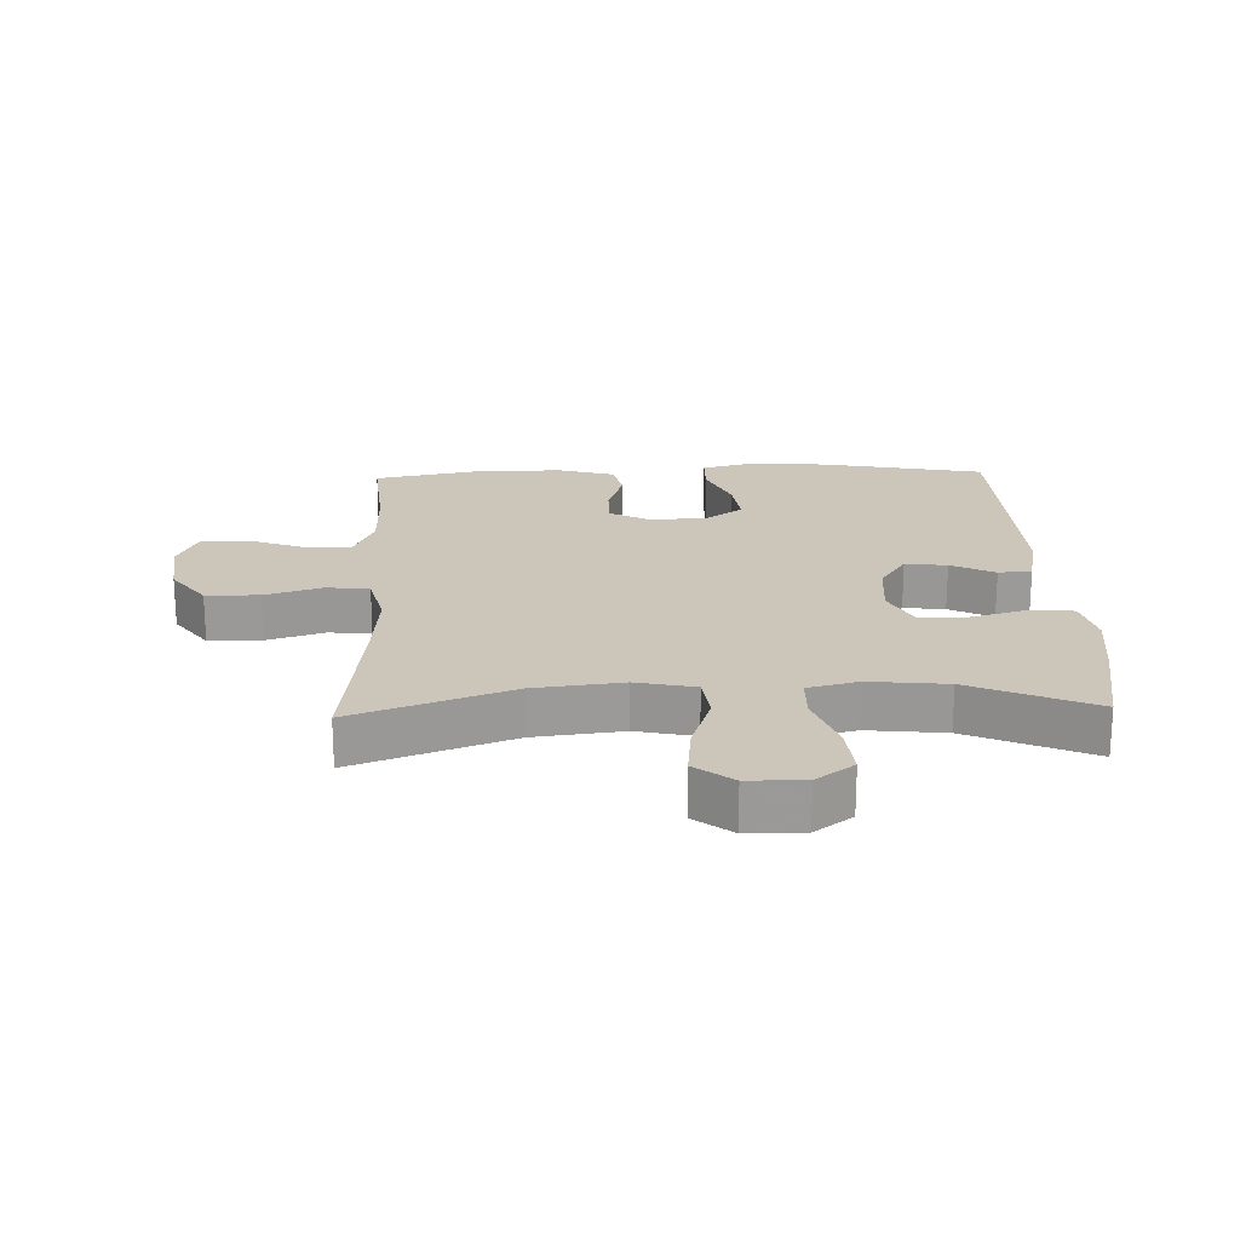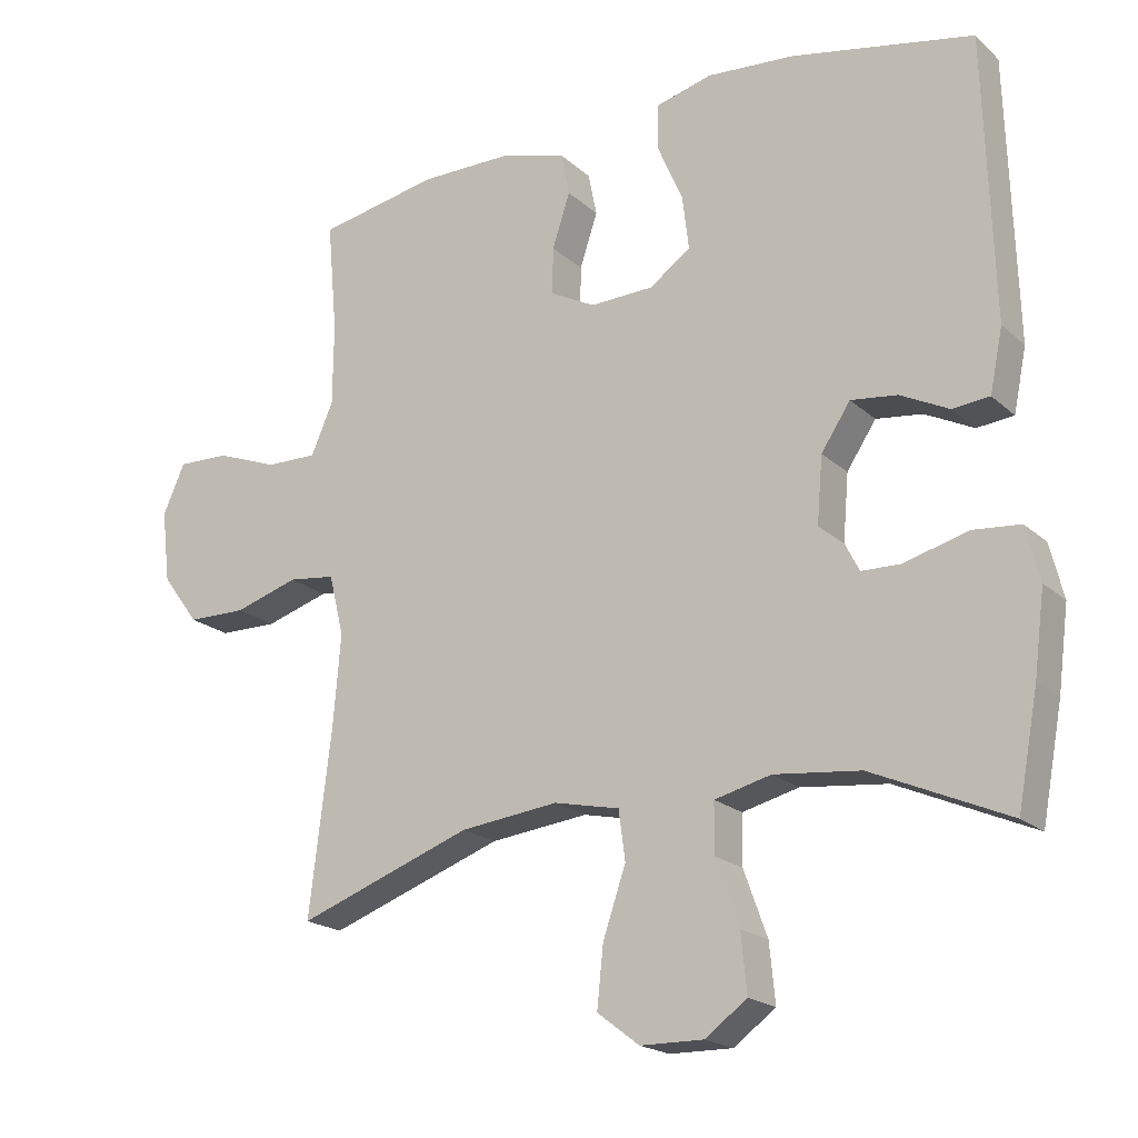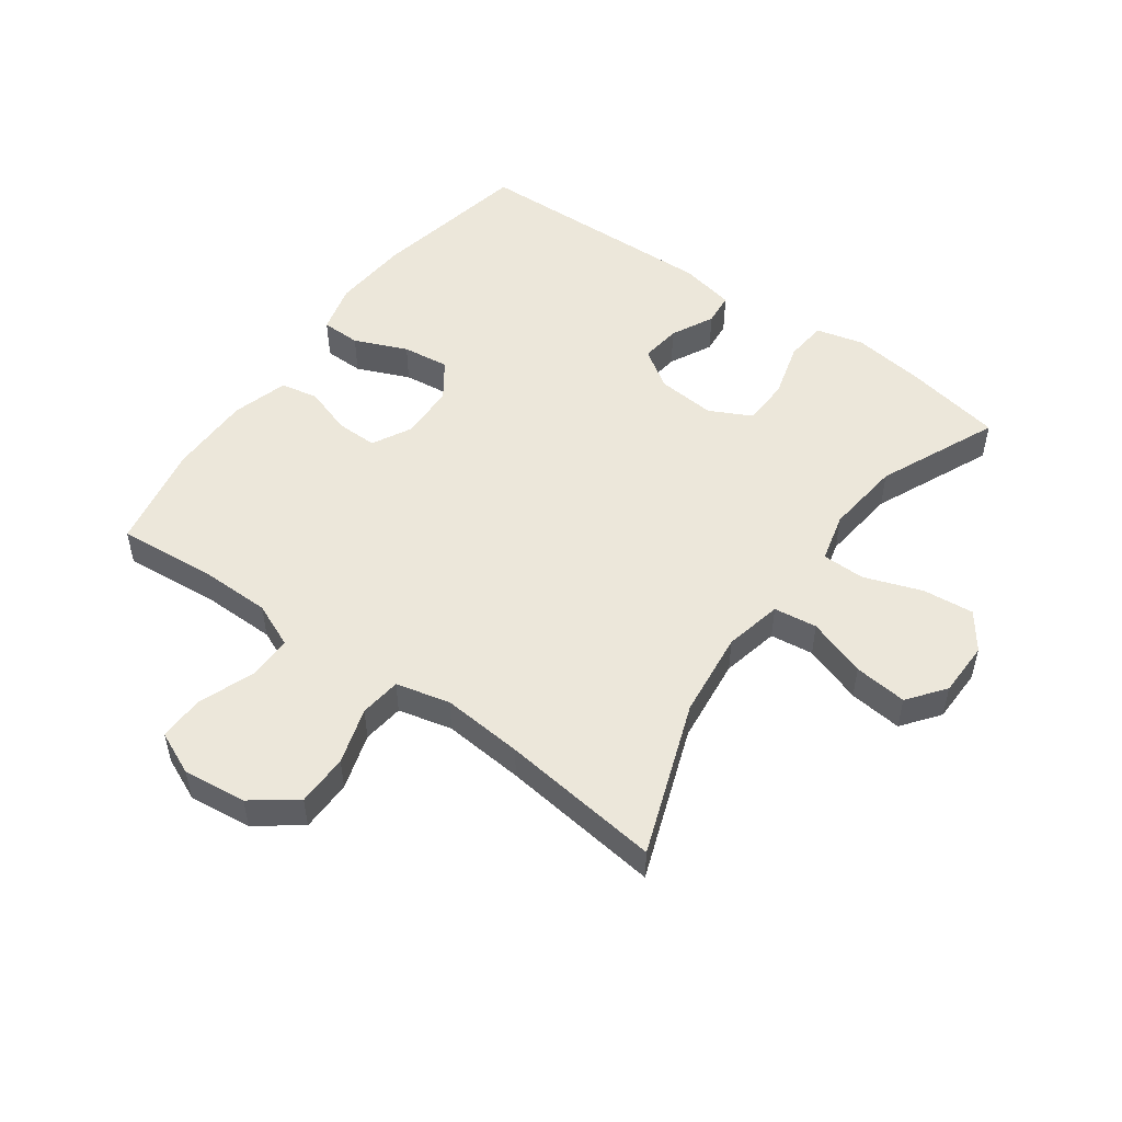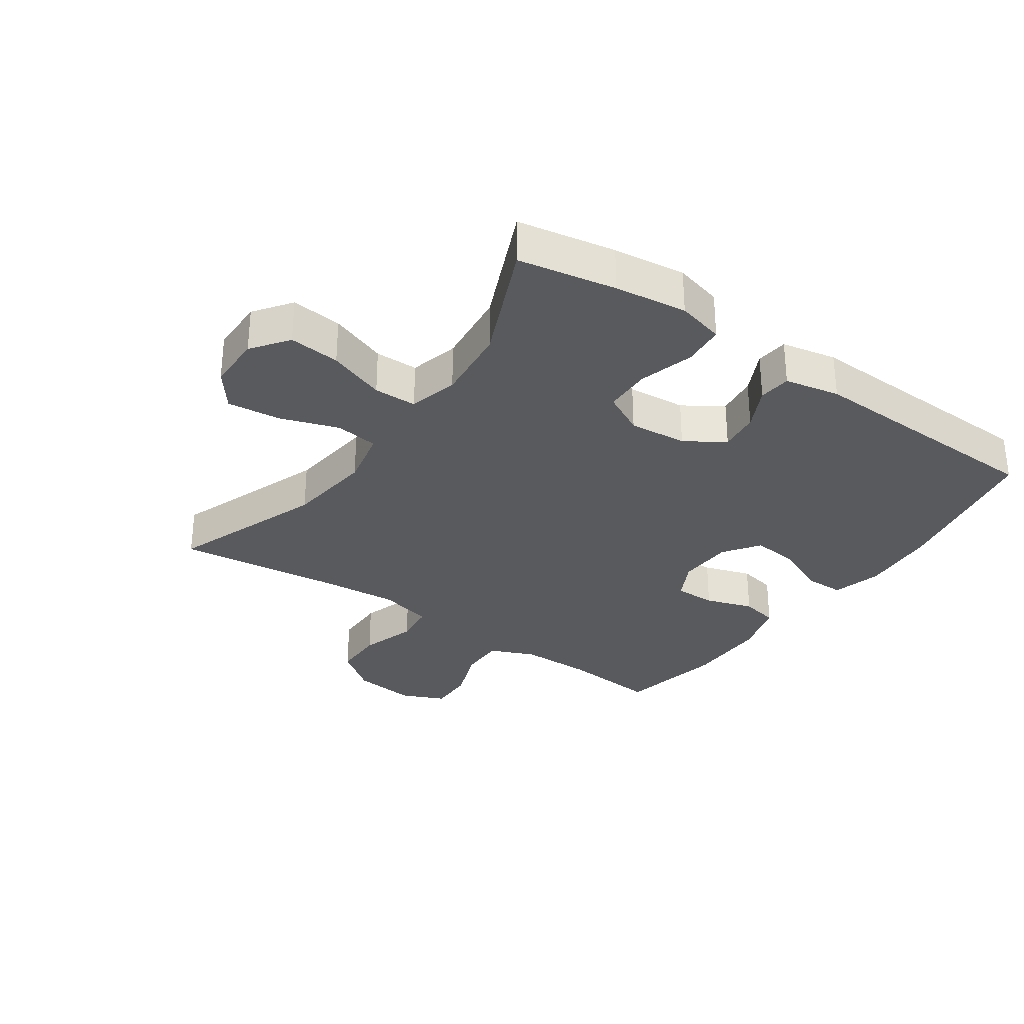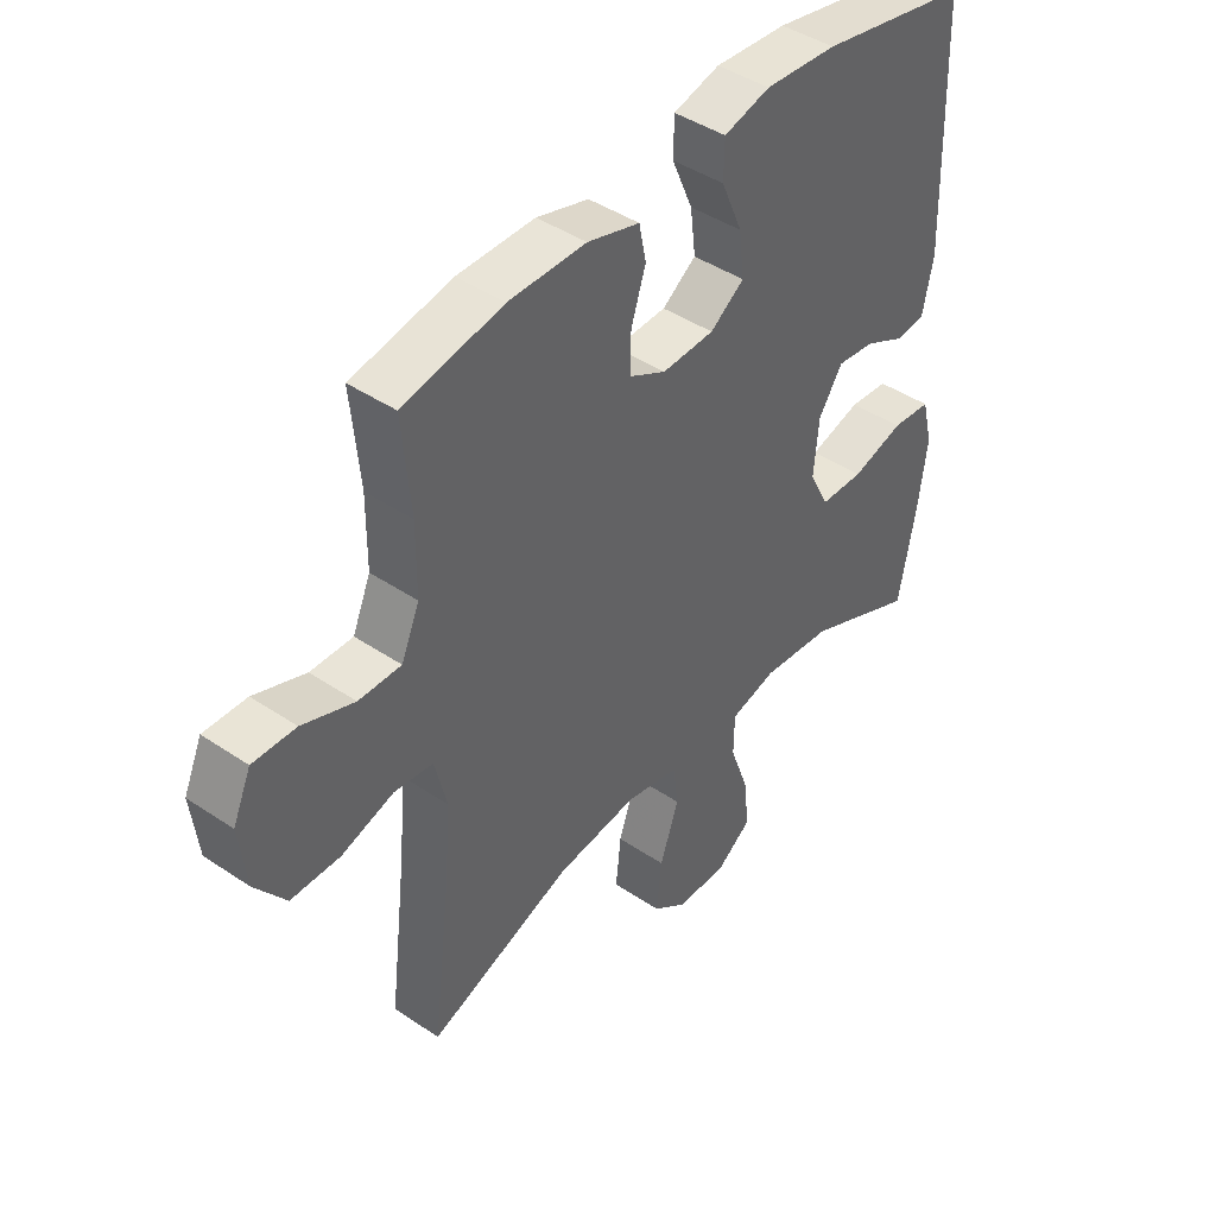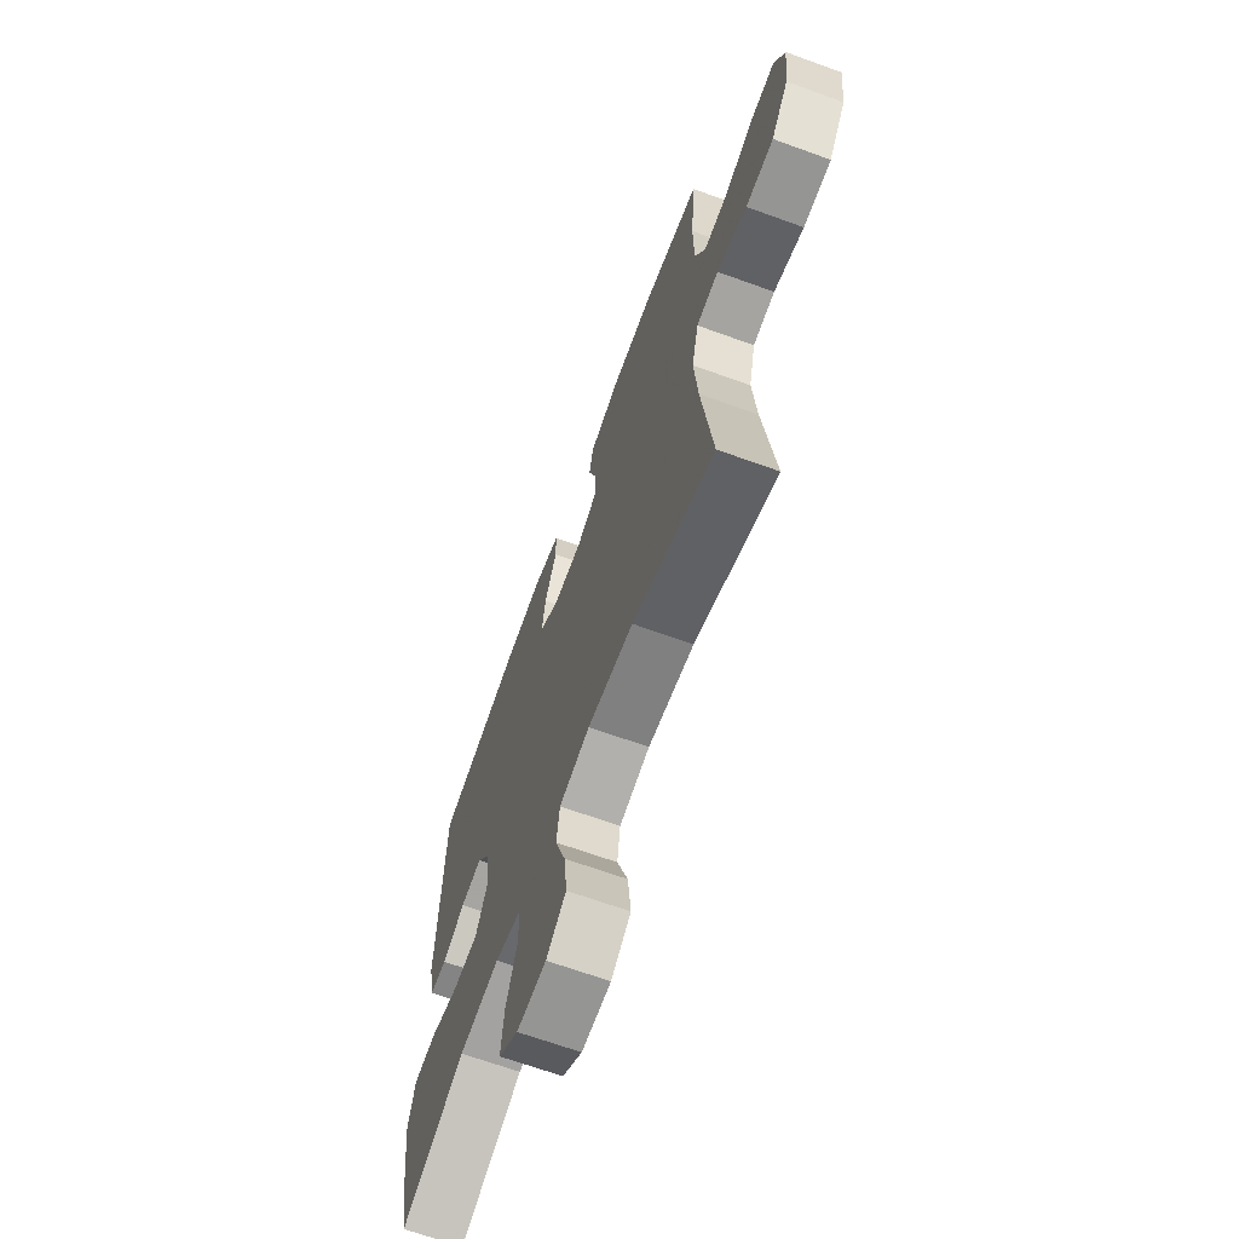
<metadata>
{"format":"obj","ext":"obj","renderer":"f3d","projection":"perspective","resolution":1024,"background":"white","views":[{"elev":21.0,"azim":178.0,"up":"+Y"},{"elev":-19.6,"azim":-147.7,"up":"+Z"},{"elev":51.6,"azim":125.8,"up":"+Y"},{"elev":-31.1,"azim":-125.0,"up":"+Y"},{"elev":43.5,"azim":128.5,"up":"+Z"},{"elev":-66.7,"azim":70.0,"up":"+Z"}]}
</metadata>
<code>
v -0.5 0.07 -0.5
v -0.529 0.07 -0.344
v -0.544 0.07 -0.229
v -0.525 0.07 -0.153
v -0.458 0.07 -0.147
v -0.369 0.07 -0.172
v -0.294 0.07 -0.17
v -0.26 0.07 -0.103
v -0.268 0.07 -0.01
v -0.309 0.07 0.052
v -0.374 0.07 0.044
v -0.442 0.07 0.01
v -0.494 0.07 0.015
v -0.512 0.07 0.103
v -0.5 0.07 0.5
v -0.245 0.07 0.55
v -0.122 0.07 0.559
v -0.043 0.07 0.538
v -0.042 0.07 0.475
v -0.078 0.07 0.391
v -0.087 0.07 0.316
v -0.029 0.07 0.275
v 0.06 0.07 0.272
v 0.123 0.07 0.305
v 0.122 0.07 0.371
v 0.097 0.07 0.447
v 0.109 0.07 0.507
v 0.198 0.07 0.533
v 0.33 0.07 0.533
v 0.5 0.07 0.5
v 0.486 0.07 0.345
v 0.487 0.07 0.23
v 0.518 0.07 0.158
v 0.59 0.07 0.159
v 0.678 0.07 0.192
v 0.751 0.07 0.194
v 0.782 0.07 0.124
v 0.77 0.07 0.023
v 0.718 0.07 -0.047
v 0.635 0.07 -0.048
v 0.545 0.07 -0.02
v 0.479 0.07 -0.028
v 0.458 0.07 -0.114
v 0.469 0.07 -0.244
v 0.5 0.07 -0.5
v 0.255 0.07 -0.411
v 0.117 0.07 -0.395
v 0.025 0.07 -0.415
v 0.016 0.07 -0.484
v 0.048 0.07 -0.578
v 0.057 0.07 -0.663
v -0.002 0.07 -0.708
v -0.09 0.07 -0.709
v -0.149 0.07 -0.666
v -0.141 0.07 -0.584
v -0.108 0.07 -0.492
v -0.109 0.07 -0.423
v -0.188 0.07 -0.403
v -0.309 0.07 -0.416
v -0.5 0 -0.5
v -0.529 0 -0.344
v -0.544 0 -0.229
v -0.525 0 -0.153
v -0.458 0 -0.147
v -0.369 0 -0.172
v -0.294 0 -0.17
v -0.26 0 -0.103
v -0.268 0 -0.01
v -0.309 0 0.052
v -0.374 0 0.044
v -0.442 0 0.01
v -0.494 0 0.015
v -0.512 0 0.103
v -0.5 0 0.5
v -0.245 0 0.55
v -0.122 0 0.559
v -0.043 0 0.538
v -0.042 0 0.475
v -0.078 0 0.391
v -0.087 0 0.316
v -0.029 0 0.275
v 0.06 0 0.272
v 0.123 0 0.305
v 0.122 0 0.371
v 0.097 0 0.447
v 0.109 0 0.507
v 0.198 0 0.533
v 0.33 0 0.533
v 0.5 0 0.5
v 0.486 0 0.345
v 0.487 0 0.23
v 0.518 0 0.158
v 0.59 0 0.159
v 0.678 0 0.192
v 0.751 0 0.194
v 0.782 0 0.124
v 0.77 0 0.023
v 0.718 0 -0.047
v 0.635 0 -0.048
v 0.545 0 -0.02
v 0.479 0 -0.028
v 0.458 0 -0.114
v 0.469 0 -0.244
v 0.5 0 -0.5
v 0.255 0 -0.411
v 0.117 0 -0.395
v 0.025 0 -0.415
v 0.016 0 -0.484
v 0.048 0 -0.578
v 0.057 0 -0.663
v -0.002 0 -0.708
v -0.09 0 -0.709
v -0.149 0 -0.666
v -0.141 0 -0.584
v -0.108 0 -0.492
v -0.109 0 -0.423
v -0.188 0 -0.403
v -0.309 0 -0.416
f 53 54 55 56
f 53 56 57
f 52 53 57
f 49 50 51 52
f 49 52 57
f 48 49 57
f 47 48 57 58
f 44 45 46
f 43 44 46 47
f 42 43 47 58
f 38 39 40 41
f 38 41 42
f 37 38 42
f 34 35 36 37
f 33 34 37 42
f 32 33 42 58
f 28 29 30 31
f 25 26 27 28
f 24 25 28 31
f 23 24 31 32
f 17 18 19 20
f 17 20 21
f 16 17 21
f 15 16 21
f 14 15 21 22
f 11 12 13 14
f 10 11 14 22
f 3 4 5 6
f 3 6 7
f 59 1 2 3
f 59 3 7
f 58 59 7 8
f 32 58 8 9
f 22 23 32
f 9 10 22 32
f 115 114 113 112
f 116 115 112
f 116 112 111
f 111 110 109 108
f 116 111 108
f 116 108 107
f 117 116 107 106
f 105 104 103
f 106 105 103 102
f 117 106 102 101
f 100 99 98 97
f 101 100 97
f 101 97 96
f 96 95 94 93
f 101 96 93 92
f 117 101 92 91
f 90 89 88 87
f 87 86 85 84
f 90 87 84 83
f 91 90 83 82
f 79 78 77 76
f 80 79 76
f 80 76 75
f 80 75 74
f 81 80 74 73
f 73 72 71 70
f 81 73 70 69
f 65 64 63 62
f 66 65 62
f 62 61 60 118
f 66 62 118
f 67 66 118 117
f 68 67 117 91
f 91 82 81
f 91 81 69 68
f 1 60 61 2
f 2 61 62 3
f 3 62 63 4
f 4 63 64 5
f 5 64 65 6
f 6 65 66 7
f 7 66 67 8
f 8 67 68 9
f 9 68 69 10
f 10 69 70 11
f 11 70 71 12
f 12 71 72 13
f 13 72 73 14
f 14 73 74 15
f 15 74 75 16
f 16 75 76 17
f 17 76 77 18
f 18 77 78 19
f 19 78 79 20
f 20 79 80 21
f 21 80 81 22
f 22 81 82 23
f 23 82 83 24
f 24 83 84 25
f 25 84 85 26
f 26 85 86 27
f 27 86 87 28
f 28 87 88 29
f 29 88 89 30
f 30 89 90 31
f 31 90 91 32
f 32 91 92 33
f 33 92 93 34
f 34 93 94 35
f 35 94 95 36
f 36 95 96 37
f 37 96 97 38
f 38 97 98 39
f 39 98 99 40
f 40 99 100 41
f 41 100 101 42
f 42 101 102 43
f 43 102 103 44
f 44 103 104 45
f 45 104 105 46
f 46 105 106 47
f 47 106 107 48
f 48 107 108 49
f 49 108 109 50
f 50 109 110 51
f 51 110 111 52
f 52 111 112 53
f 53 112 113 54
f 54 113 114 55
f 55 114 115 56
f 56 115 116 57
f 57 116 117 58
f 58 117 118 59
f 59 118 60 1

</code>
